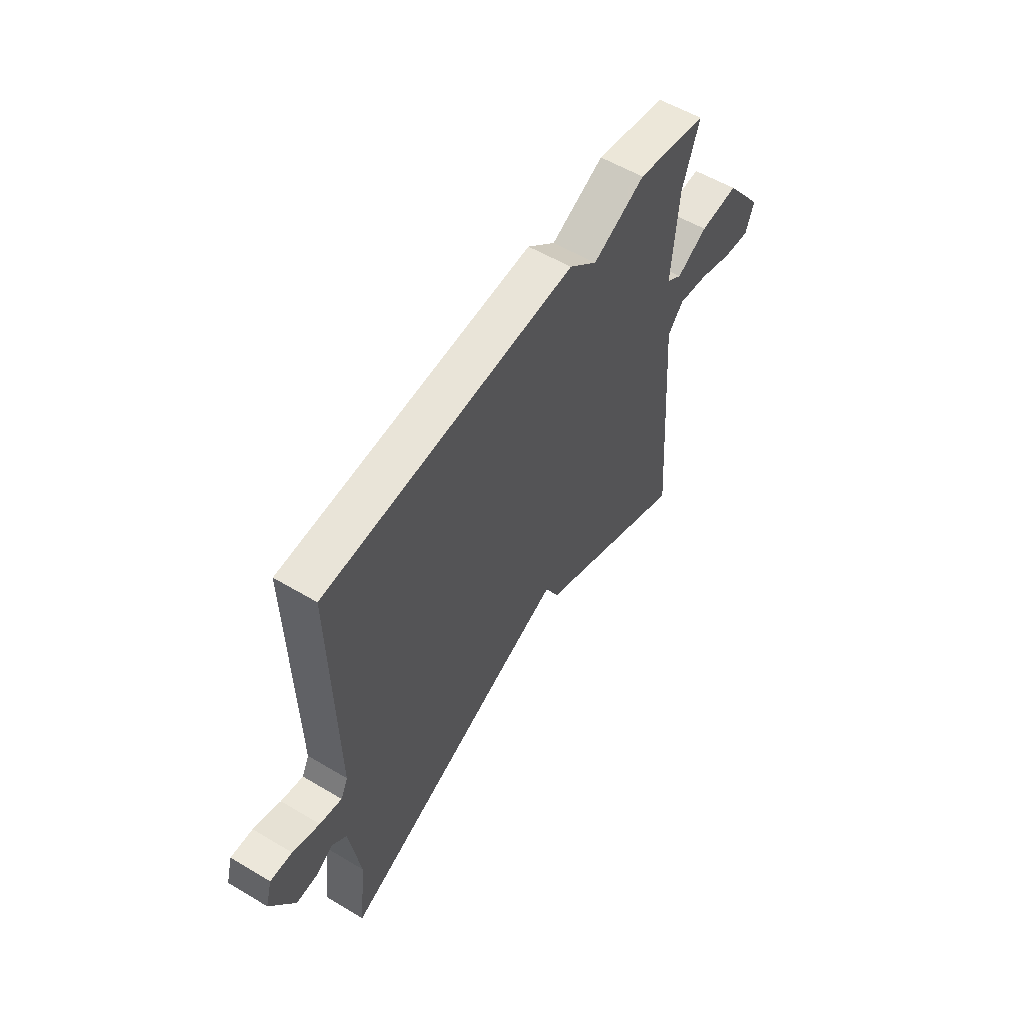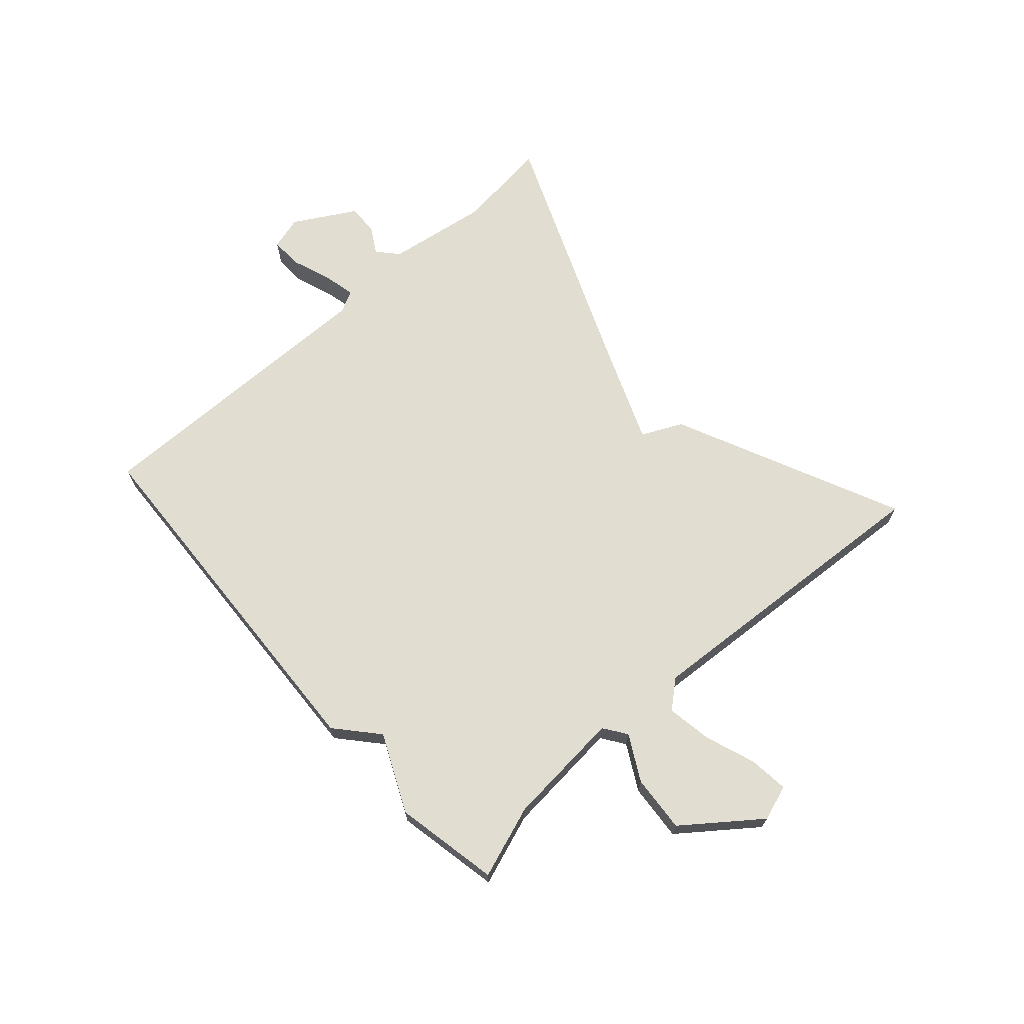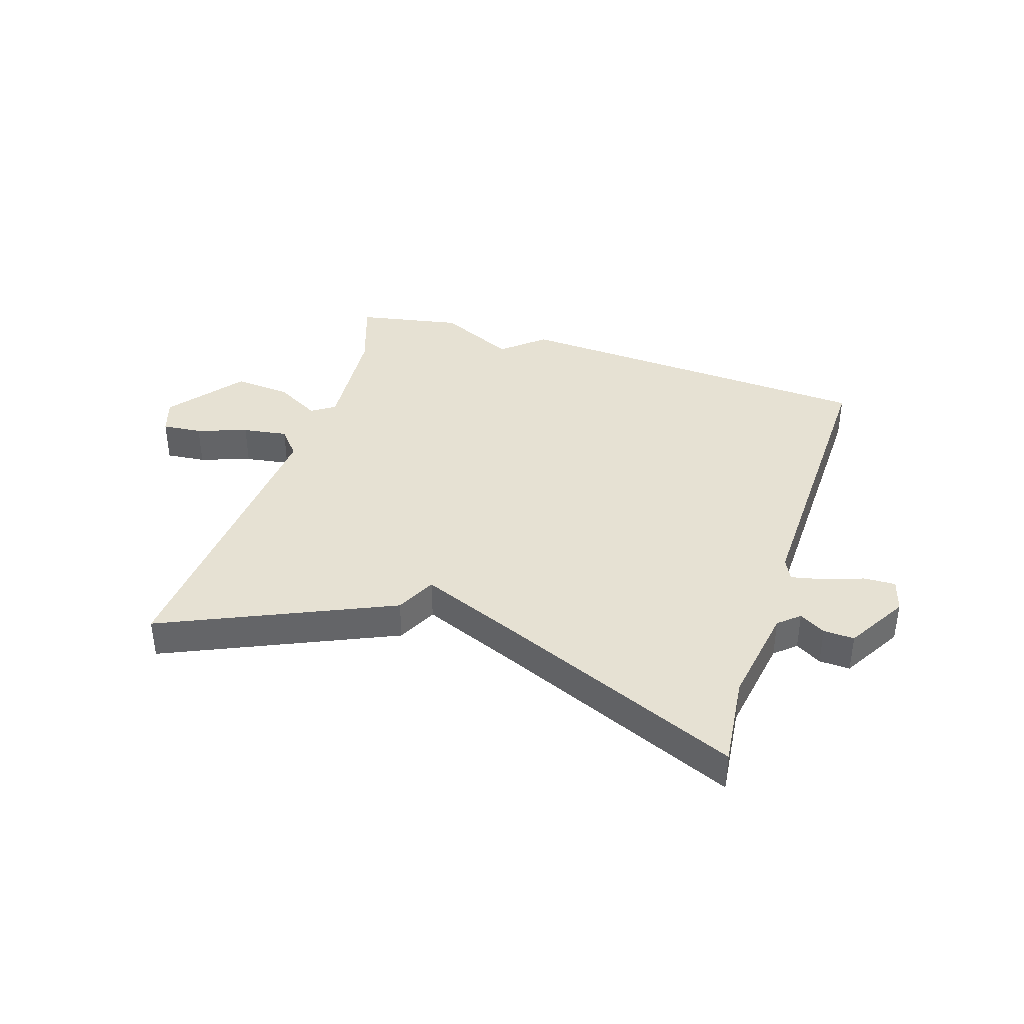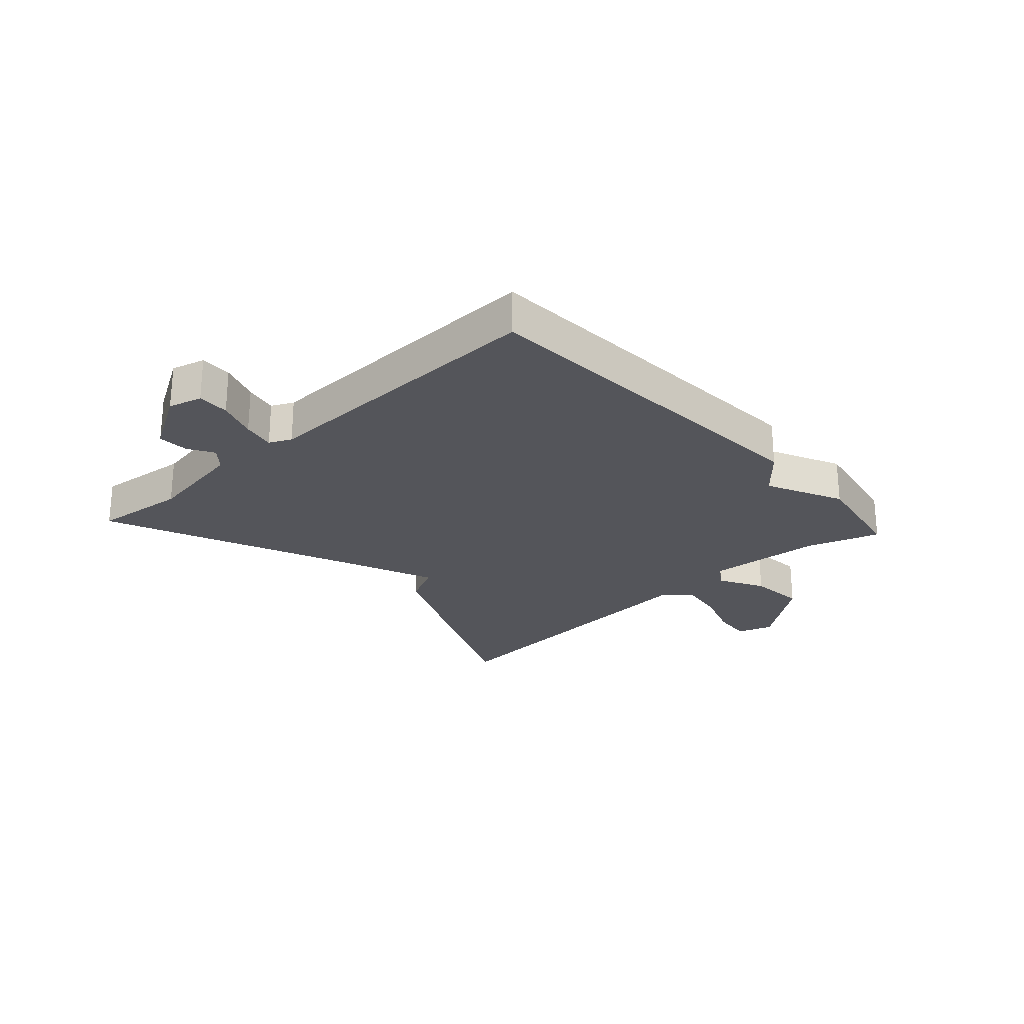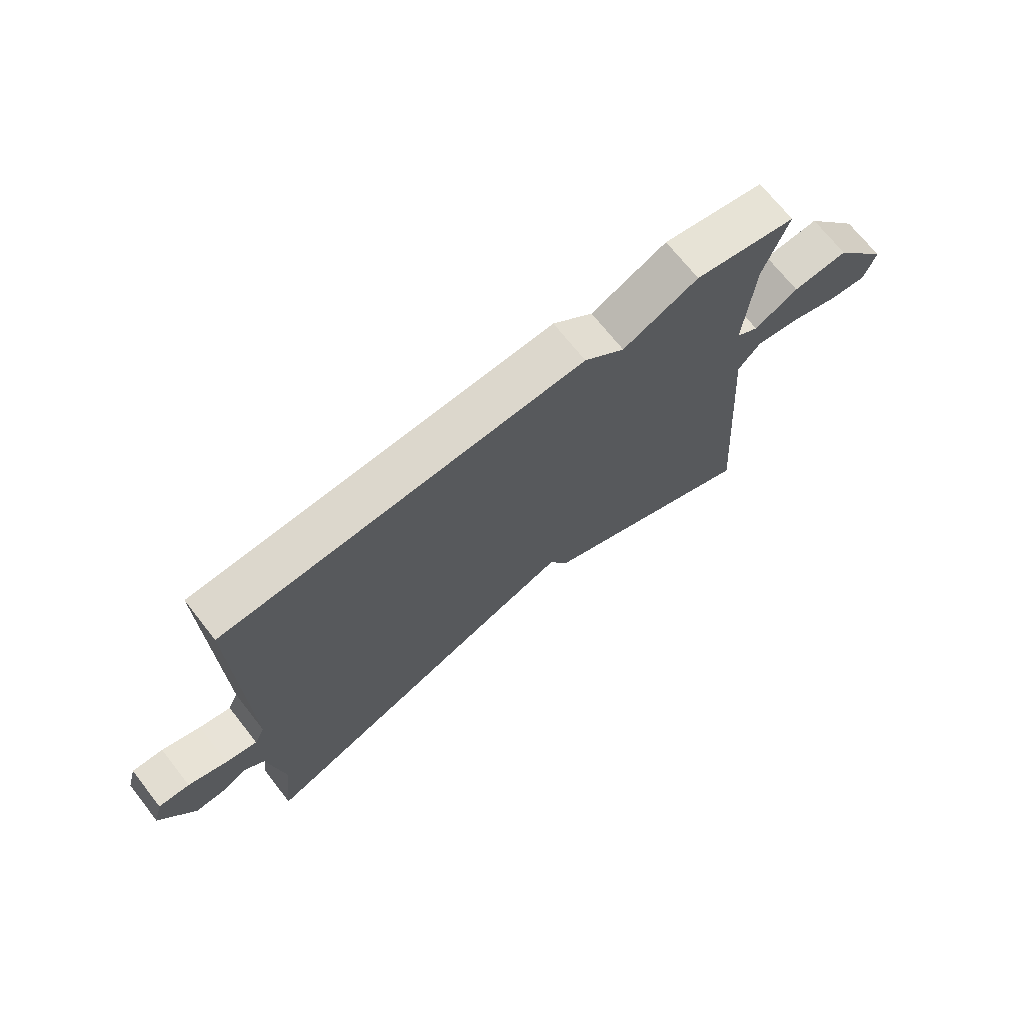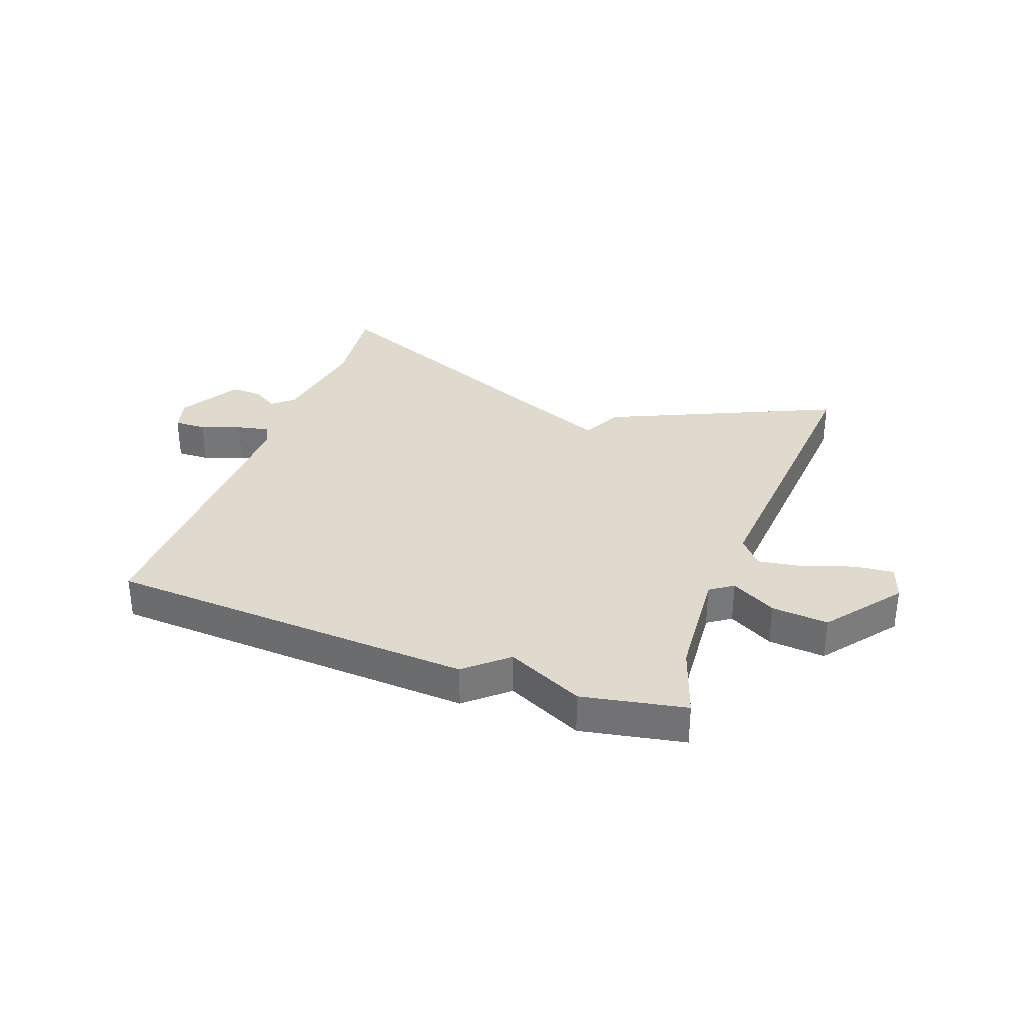
<metadata>
{"format":"obj","ext":"obj","renderer":"f3d","projection":"perspective","resolution":1024,"background":"white","views":[{"elev":56.1,"azim":-58.0,"up":"+Z"},{"elev":68.7,"azim":48.0,"up":"+Y"},{"elev":38.9,"azim":-162.0,"up":"+Y"},{"elev":-25.0,"azim":-47.4,"up":"+Y"},{"elev":70.3,"azim":-38.2,"up":"+Z"},{"elev":32.9,"azim":20.2,"up":"+Y"}]}
</metadata>
<code>
v 0.5 0.07 -0.5
v 0.115 0.07 -0.326
v 0.082 0.07 -0.258
v -0.085 0.07 -0.326
v -0.5 0.07 -0.5
v -0.482 0.07 -0.342
v -0.509 0.07 -0.171
v -0.544 0.07 -0.14
v -0.588 0.07 -0.166
v -0.64 0.07 -0.168
v -0.7 0.07 -0.065
v -0.684 0.07 -0.008
v -0.63 0.07 -0.01
v -0.563 0.07 -0.034
v -0.508 0.07 -0.046
v -0.49 0.07 -0.009
v -0.5 0.07 0.5
v 0.124 0.07 0.534
v 0.194 0.07 0.473
v 0.324 0.07 0.534
v 0.5 0.07 0.5
v 0.458 0.07 0.378
v 0.442 0.07 0.181
v 0.481 0.07 0.154
v 0.557 0.07 0.196
v 0.653 0.07 0.204
v 0.749 0.07 0.079
v 0.729 0.07 0.019
v 0.662 0.07 0.026
v 0.577 0.07 0.056
v 0.501 0.07 0.068
v 0.462 0.07 0.022
v 0.5 0 -0.5
v 0.115 0 -0.326
v 0.082 0 -0.258
v -0.085 0 -0.326
v -0.5 0 -0.5
v -0.482 0 -0.342
v -0.509 0 -0.171
v -0.544 0 -0.14
v -0.588 0 -0.166
v -0.64 0 -0.168
v -0.7 0 -0.065
v -0.684 0 -0.008
v -0.63 0 -0.01
v -0.563 0 -0.034
v -0.508 0 -0.046
v -0.49 0 -0.009
v -0.5 0 0.5
v 0.124 0 0.534
v 0.194 0 0.473
v 0.324 0 0.534
v 0.5 0 0.5
v 0.458 0 0.378
v 0.442 0 0.181
v 0.481 0 0.154
v 0.557 0 0.196
v 0.653 0 0.204
v 0.749 0 0.079
v 0.729 0 0.019
v 0.662 0 0.026
v 0.577 0 0.056
v 0.501 0 0.068
v 0.462 0 0.022
f 28 29 30
f 27 28 30
f 26 27 30
f 25 26 30
f 24 25 30
f 23 24 30 31
f 19 20 21 22
f 19 22 23
f 23 31 32
f 19 23 32
f 18 19 32
f 17 18 32
f 16 17 32
f 12 13 14
f 11 12 14
f 10 11 14
f 9 10 14
f 8 9 14
f 7 8 14 15
f 15 16 32
f 7 15 32
f 6 7 32
f 32 1 2 3
f 32 3 4
f 4 5 6 32
f 62 61 60
f 62 60 59
f 62 59 58
f 62 58 57
f 62 57 56
f 63 62 56 55
f 54 53 52 51
f 55 54 51
f 64 63 55
f 64 55 51
f 64 51 50
f 64 50 49
f 64 49 48
f 46 45 44
f 46 44 43
f 46 43 42
f 46 42 41
f 46 41 40
f 47 46 40 39
f 64 48 47
f 64 47 39
f 64 39 38
f 35 34 33 64
f 36 35 64
f 64 38 37 36
f 1 33 34 2
f 2 34 35 3
f 3 35 36 4
f 4 36 37 5
f 5 37 38 6
f 6 38 39 7
f 7 39 40 8
f 8 40 41 9
f 9 41 42 10
f 10 42 43 11
f 11 43 44 12
f 12 44 45 13
f 13 45 46 14
f 14 46 47 15
f 15 47 48 16
f 16 48 49 17
f 17 49 50 18
f 18 50 51 19
f 19 51 52 20
f 20 52 53 21
f 21 53 54 22
f 22 54 55 23
f 23 55 56 24
f 24 56 57 25
f 25 57 58 26
f 26 58 59 27
f 27 59 60 28
f 28 60 61 29
f 29 61 62 30
f 30 62 63 31
f 31 63 64 32
f 32 64 33 1

</code>
